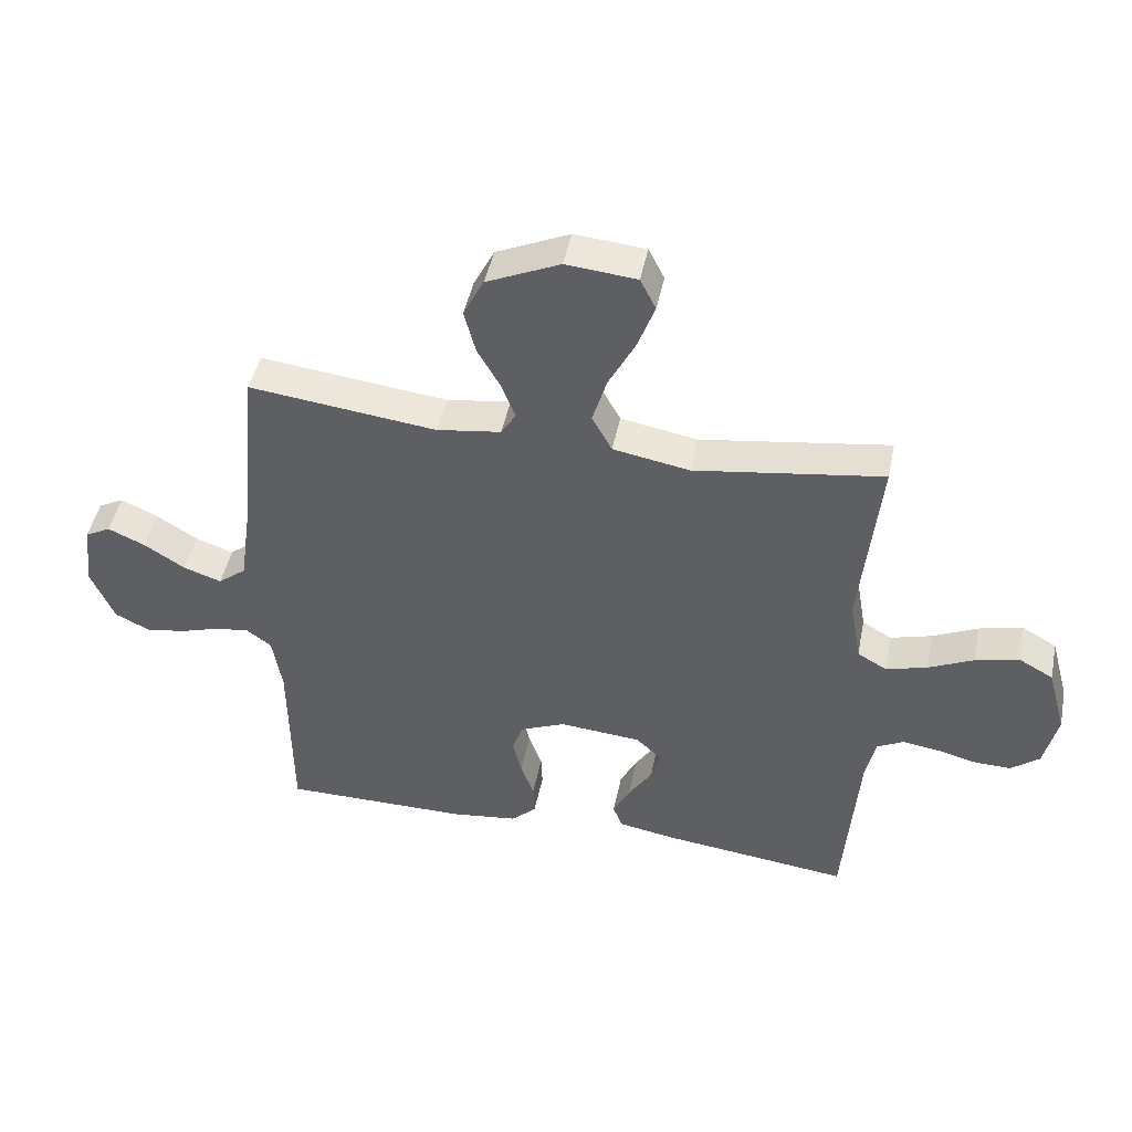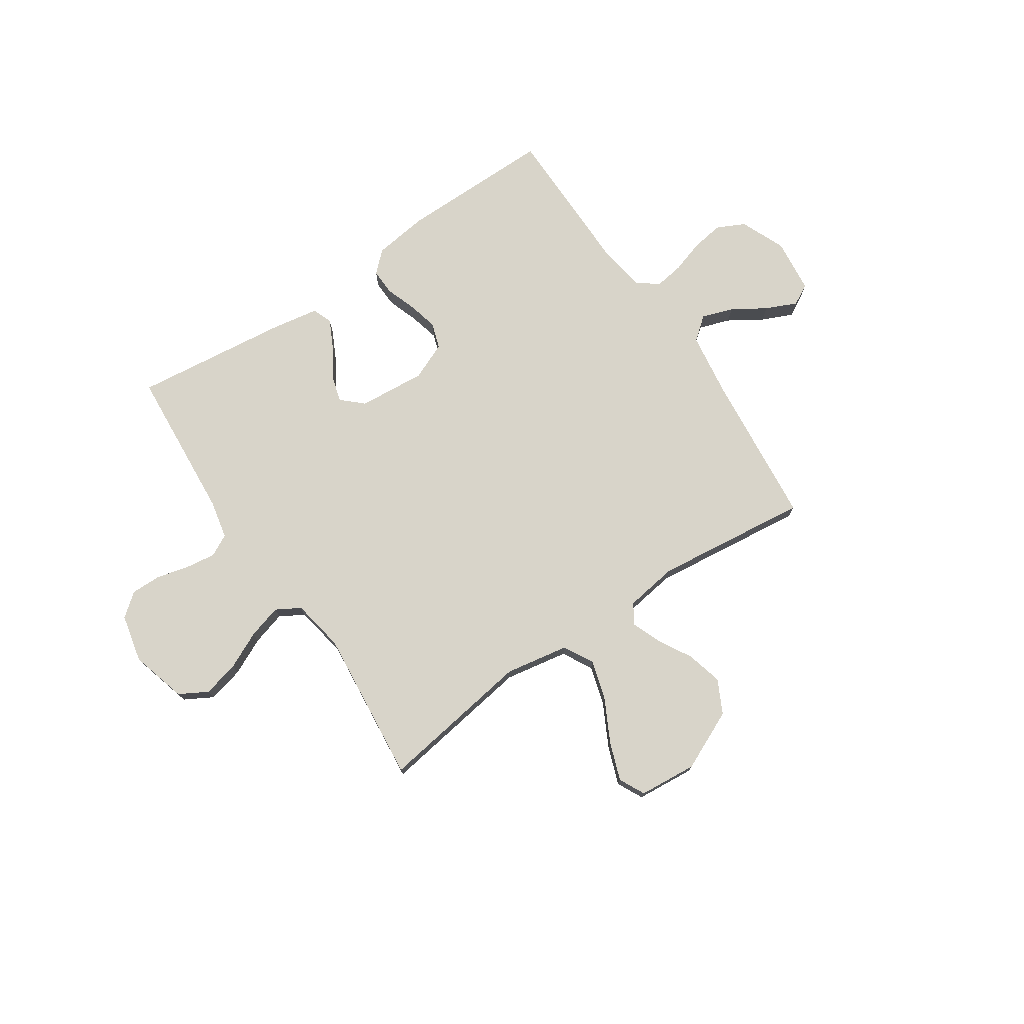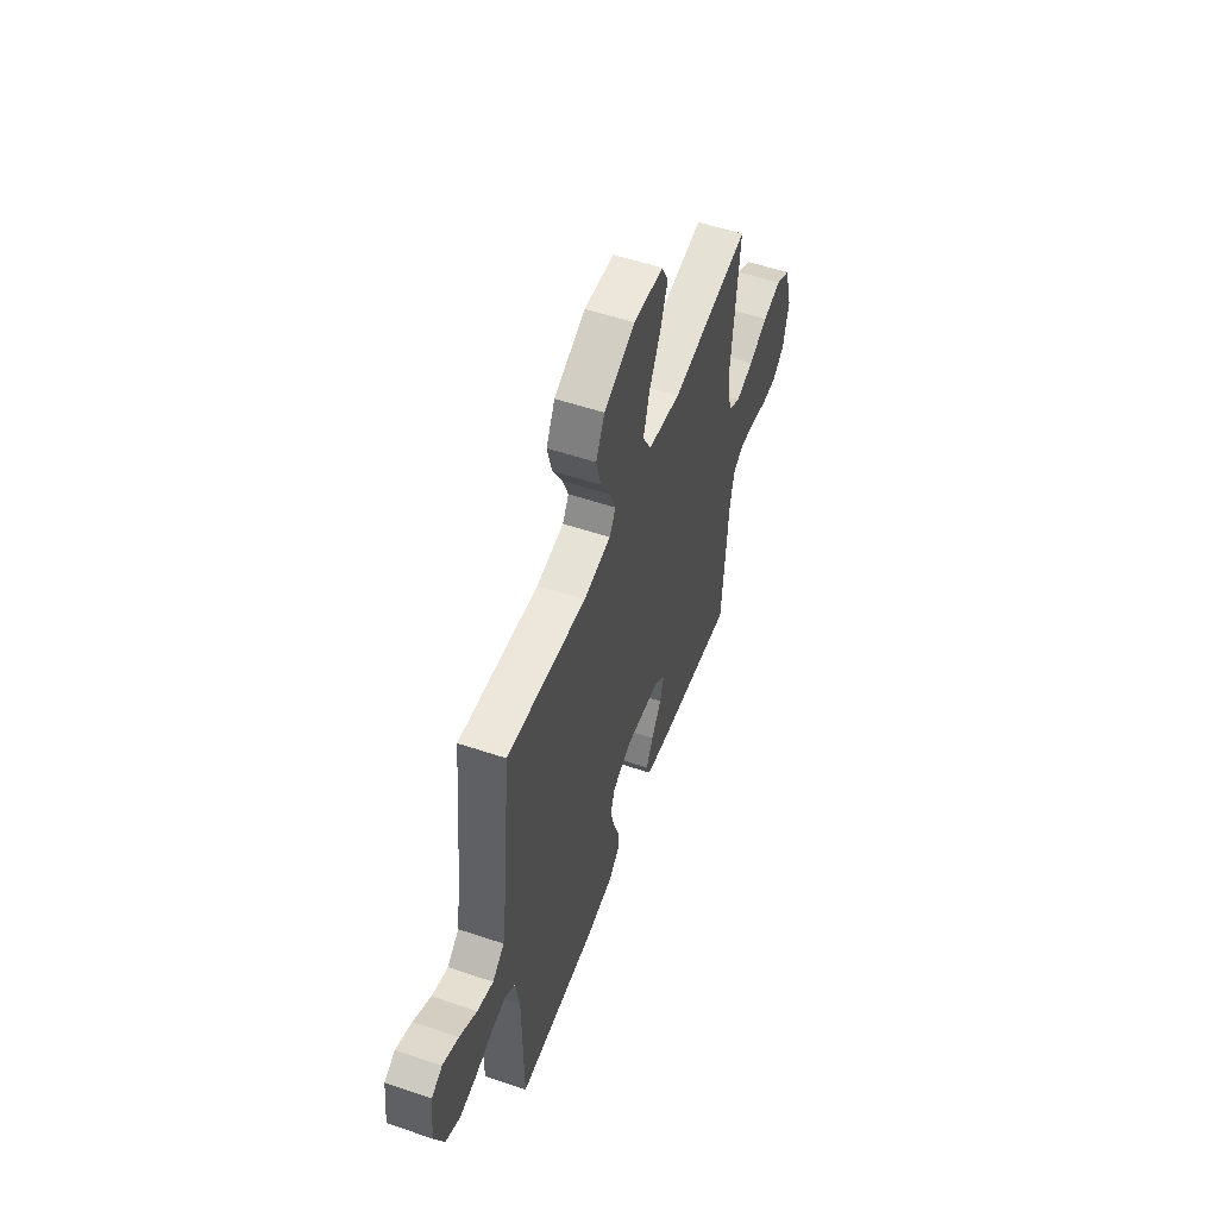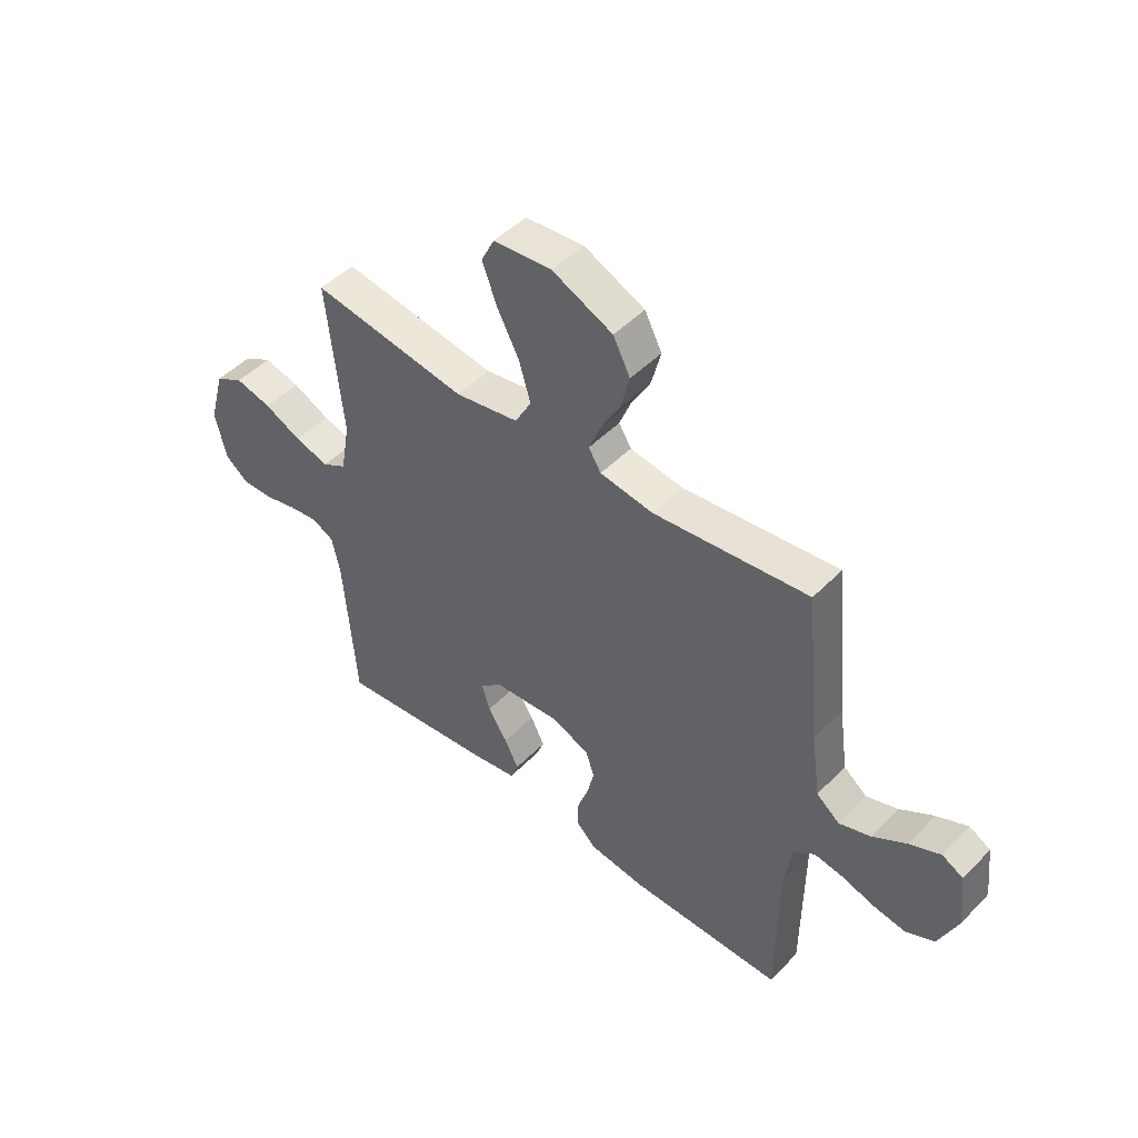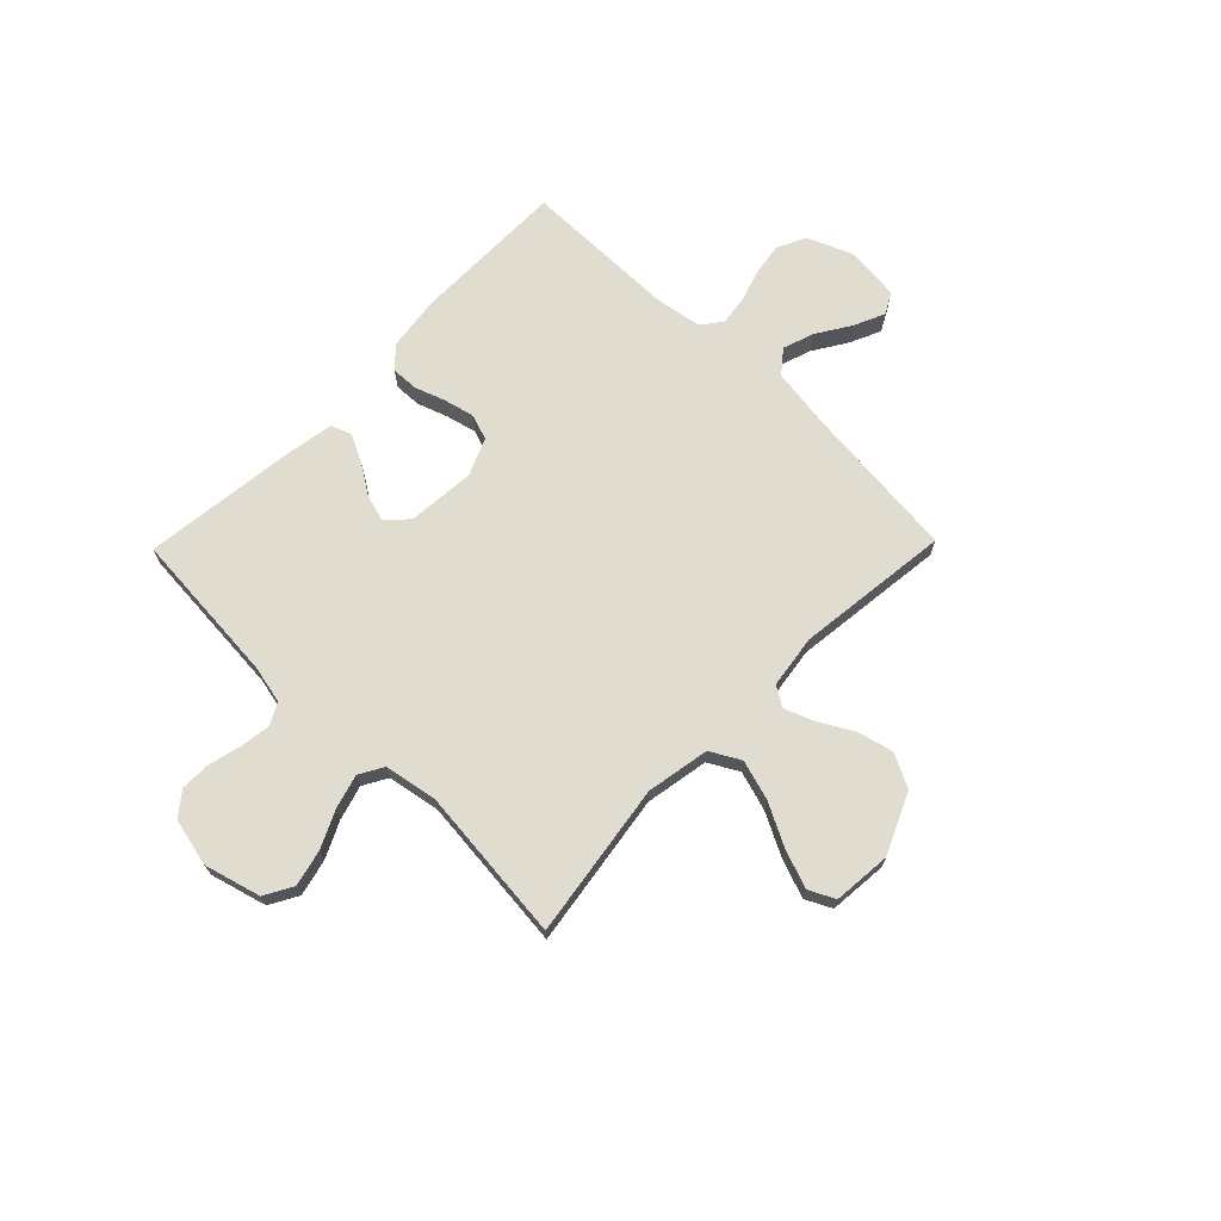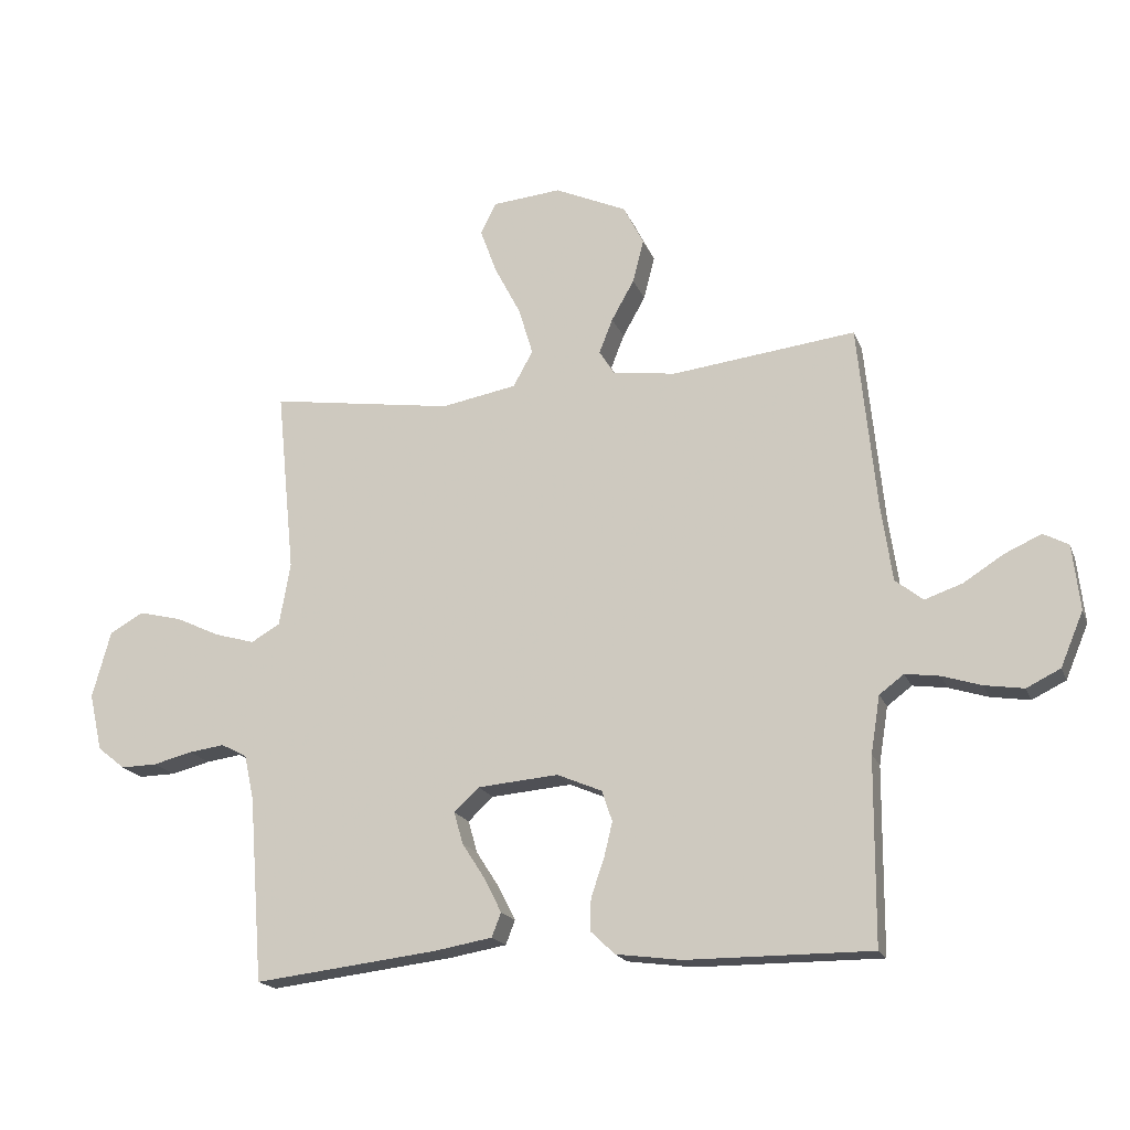
<metadata>
{"format":"obj","ext":"obj","renderer":"f3d","projection":"perspective","resolution":1024,"background":"white","views":[{"elev":46.4,"azim":-168.5,"up":"+Z"},{"elev":75.1,"azim":-34.0,"up":"+Y"},{"elev":54.5,"azim":109.7,"up":"+Z"},{"elev":48.0,"azim":41.6,"up":"+Z"},{"elev":69.6,"azim":-45.7,"up":"+Y"},{"elev":-18.4,"azim":17.1,"up":"+Z"}]}
</metadata>
<code>
v -0.5 0.07 0.5
v -0.2 0.07 0.455
v -0.077 0.07 0.477
v -0.045 0.07 0.535
v -0.068 0.07 0.612
v -0.111 0.07 0.695
v -0.138 0.07 0.769
v -0.113 0.07 0.819
v 0 0.07 0.829
v 0.117 0.07 0.776
v 0.15 0.07 0.711
v 0.132 0.07 0.641
v 0.095 0.07 0.575
v 0.073 0.07 0.519
v 0.097 0.07 0.48
v 0.2 0.07 0.465
v 0.5 0.07 0.5
v 0.53 0.07 0.2
v 0.548 0.07 0.075
v 0.593 0.07 0.039
v 0.654 0.07 0.06
v 0.719 0.07 0.101
v 0.779 0.07 0.128
v 0.82 0.07 0.106
v 0.832 0.07 0
v 0.795 0.07 -0.088
v 0.74 0.07 -0.115
v 0.676 0.07 -0.105
v 0.613 0.07 -0.085
v 0.557 0.07 -0.077
v 0.517 0.07 -0.107
v 0.502 0.07 -0.2
v 0.5 0.07 -0.5
v 0.2 0.07 -0.499
v 0.093 0.07 -0.485
v 0.053 0.07 -0.447
v 0.055 0.07 -0.395
v 0.076 0.07 -0.335
v 0.09 0.07 -0.277
v 0.073 0.07 -0.227
v 0 0.07 -0.196
v -0.131 0.07 -0.207
v -0.172 0.07 -0.245
v -0.157 0.07 -0.297
v -0.119 0.07 -0.356
v -0.092 0.07 -0.41
v -0.107 0.07 -0.449
v -0.2 0.07 -0.465
v -0.5 0.07 -0.5
v -0.523 0.07 -0.2
v -0.539 0.07 -0.126
v -0.581 0.07 -0.104
v -0.639 0.07 -0.112
v -0.703 0.07 -0.128
v -0.762 0.07 -0.129
v -0.807 0.07 -0.093
v -0.828 0.07 0
v -0.798 0.07 0.109
v -0.743 0.07 0.14
v -0.673 0.07 0.123
v -0.601 0.07 0.089
v -0.535 0.07 0.07
v -0.488 0.07 0.097
v -0.47 0.07 0.2
v -0.5 0 0.5
v -0.2 0 0.455
v -0.077 0 0.477
v -0.045 0 0.535
v -0.068 0 0.612
v -0.111 0 0.695
v -0.138 0 0.769
v -0.113 0 0.819
v 0 0 0.829
v 0.117 0 0.776
v 0.15 0 0.711
v 0.132 0 0.641
v 0.095 0 0.575
v 0.073 0 0.519
v 0.097 0 0.48
v 0.2 0 0.465
v 0.5 0 0.5
v 0.53 0 0.2
v 0.548 0 0.075
v 0.593 0 0.039
v 0.654 0 0.06
v 0.719 0 0.101
v 0.779 0 0.128
v 0.82 0 0.106
v 0.832 0 0
v 0.795 0 -0.088
v 0.74 0 -0.115
v 0.676 0 -0.105
v 0.613 0 -0.085
v 0.557 0 -0.077
v 0.517 0 -0.107
v 0.502 0 -0.2
v 0.5 0 -0.5
v 0.2 0 -0.499
v 0.093 0 -0.485
v 0.053 0 -0.447
v 0.055 0 -0.395
v 0.076 0 -0.335
v 0.09 0 -0.277
v 0.073 0 -0.227
v 0 0 -0.196
v -0.131 0 -0.207
v -0.172 0 -0.245
v -0.157 0 -0.297
v -0.119 0 -0.356
v -0.092 0 -0.41
v -0.107 0 -0.449
v -0.2 0 -0.465
v -0.5 0 -0.5
v -0.523 0 -0.2
v -0.539 0 -0.126
v -0.581 0 -0.104
v -0.639 0 -0.112
v -0.703 0 -0.128
v -0.762 0 -0.129
v -0.807 0 -0.093
v -0.828 0 0
v -0.798 0 0.109
v -0.743 0 0.14
v -0.673 0 0.123
v -0.601 0 0.089
v -0.535 0 0.07
v -0.488 0 0.097
v -0.47 0 0.2
f 58 59 60 61
f 58 61 62
f 57 58 62
f 56 57 62
f 53 54 55 56
f 52 53 56 62
f 51 52 62 63
f 47 48 49 50
f 47 50 51 63
f 44 45 46 47
f 35 36 37 38
f 35 38 39
f 32 33 34 35
f 31 32 35 39
f 30 31 39 40
f 26 27 28 29
f 26 29 30
f 25 26 30
f 24 25 30
f 21 22 23 24
f 20 21 24 30
f 19 20 30 40
f 16 17 18
f 15 16 18 19
f 10 11 12 13
f 10 13 14
f 9 10 14
f 8 9 14
f 5 6 7 8
f 4 5 8 14
f 3 4 14 15
f 64 1 2
f 44 47 63 64
f 43 44 64
f 42 43 64 2
f 41 42 2 3
f 19 40 41
f 3 15 19 41
f 125 124 123 122
f 126 125 122
f 126 122 121
f 126 121 120
f 120 119 118 117
f 126 120 117 116
f 127 126 116 115
f 114 113 112 111
f 127 115 114 111
f 111 110 109 108
f 102 101 100 99
f 103 102 99
f 99 98 97 96
f 103 99 96 95
f 104 103 95 94
f 93 92 91 90
f 94 93 90
f 94 90 89
f 94 89 88
f 88 87 86 85
f 94 88 85 84
f 104 94 84 83
f 82 81 80
f 83 82 80 79
f 77 76 75 74
f 78 77 74
f 78 74 73
f 78 73 72
f 72 71 70 69
f 78 72 69 68
f 79 78 68 67
f 66 65 128
f 128 127 111 108
f 128 108 107
f 66 128 107 106
f 67 66 106 105
f 105 104 83
f 105 83 79 67
f 1 65 66 2
f 2 66 67 3
f 3 67 68 4
f 4 68 69 5
f 5 69 70 6
f 6 70 71 7
f 7 71 72 8
f 8 72 73 9
f 9 73 74 10
f 10 74 75 11
f 11 75 76 12
f 12 76 77 13
f 13 77 78 14
f 14 78 79 15
f 15 79 80 16
f 16 80 81 17
f 17 81 82 18
f 18 82 83 19
f 19 83 84 20
f 20 84 85 21
f 21 85 86 22
f 22 86 87 23
f 23 87 88 24
f 24 88 89 25
f 25 89 90 26
f 26 90 91 27
f 27 91 92 28
f 28 92 93 29
f 29 93 94 30
f 30 94 95 31
f 31 95 96 32
f 32 96 97 33
f 33 97 98 34
f 34 98 99 35
f 35 99 100 36
f 36 100 101 37
f 37 101 102 38
f 38 102 103 39
f 39 103 104 40
f 40 104 105 41
f 41 105 106 42
f 42 106 107 43
f 43 107 108 44
f 44 108 109 45
f 45 109 110 46
f 46 110 111 47
f 47 111 112 48
f 48 112 113 49
f 49 113 114 50
f 50 114 115 51
f 51 115 116 52
f 52 116 117 53
f 53 117 118 54
f 54 118 119 55
f 55 119 120 56
f 56 120 121 57
f 57 121 122 58
f 58 122 123 59
f 59 123 124 60
f 60 124 125 61
f 61 125 126 62
f 62 126 127 63
f 63 127 128 64
f 64 128 65 1

</code>
